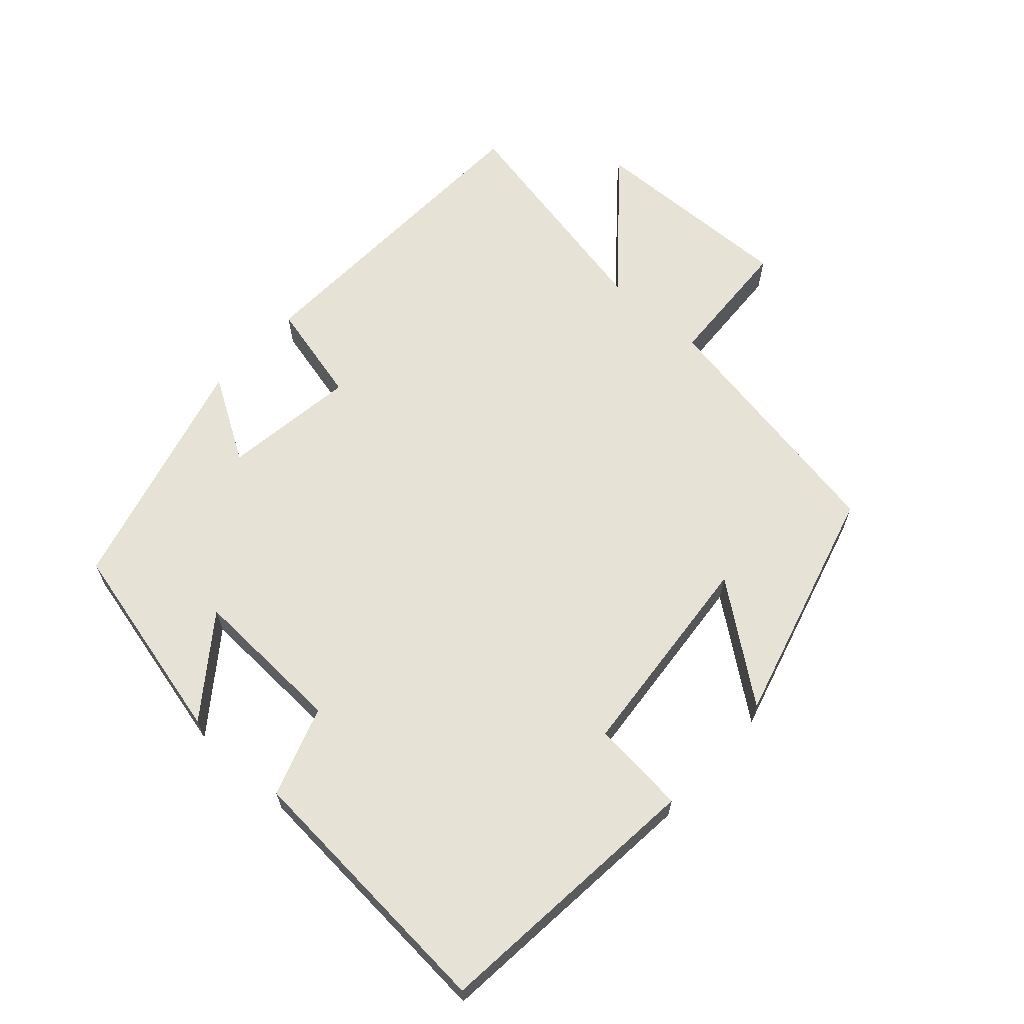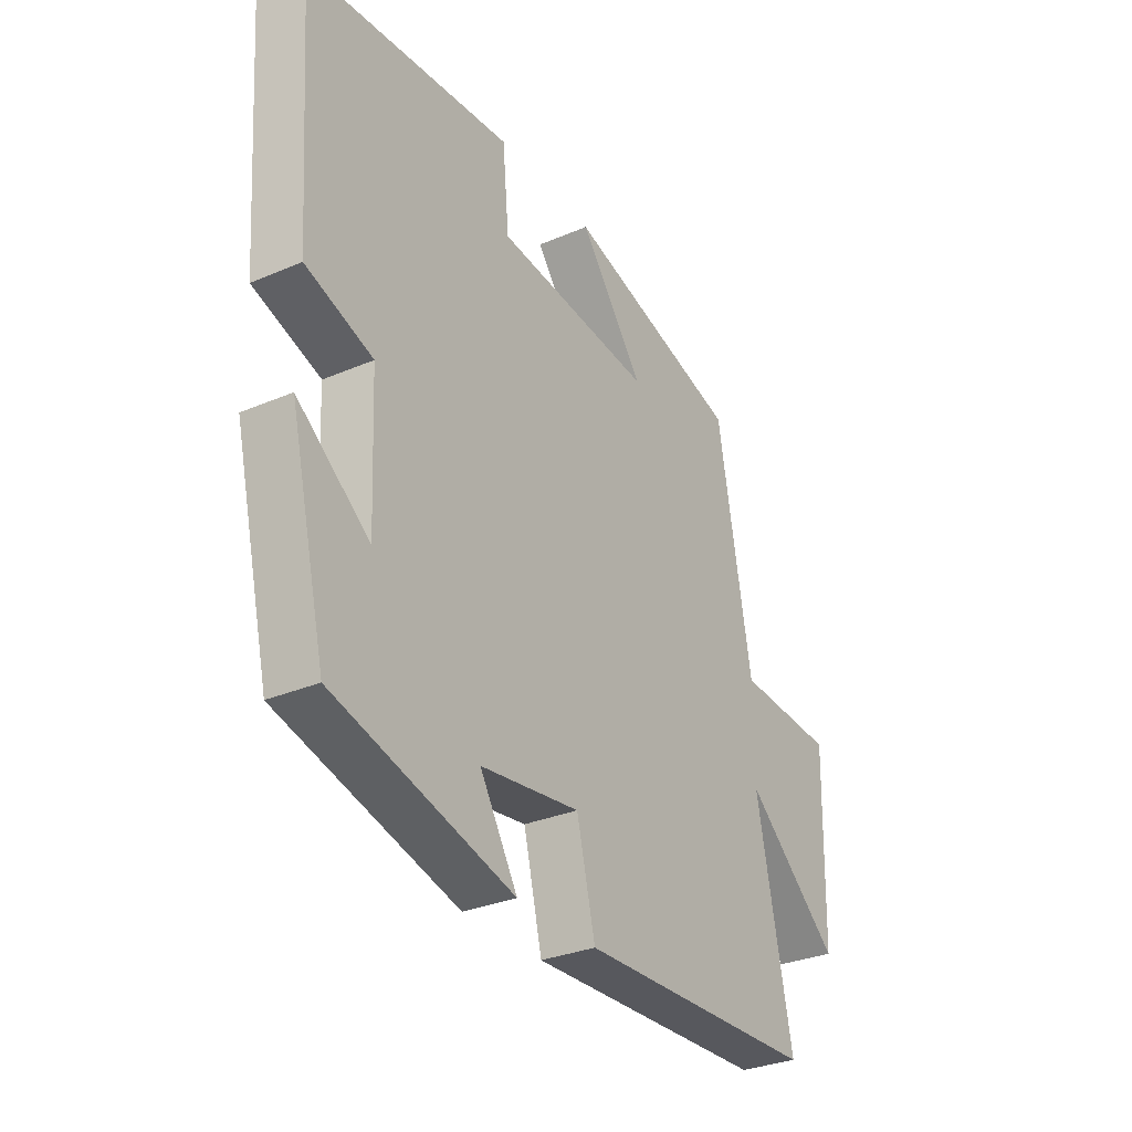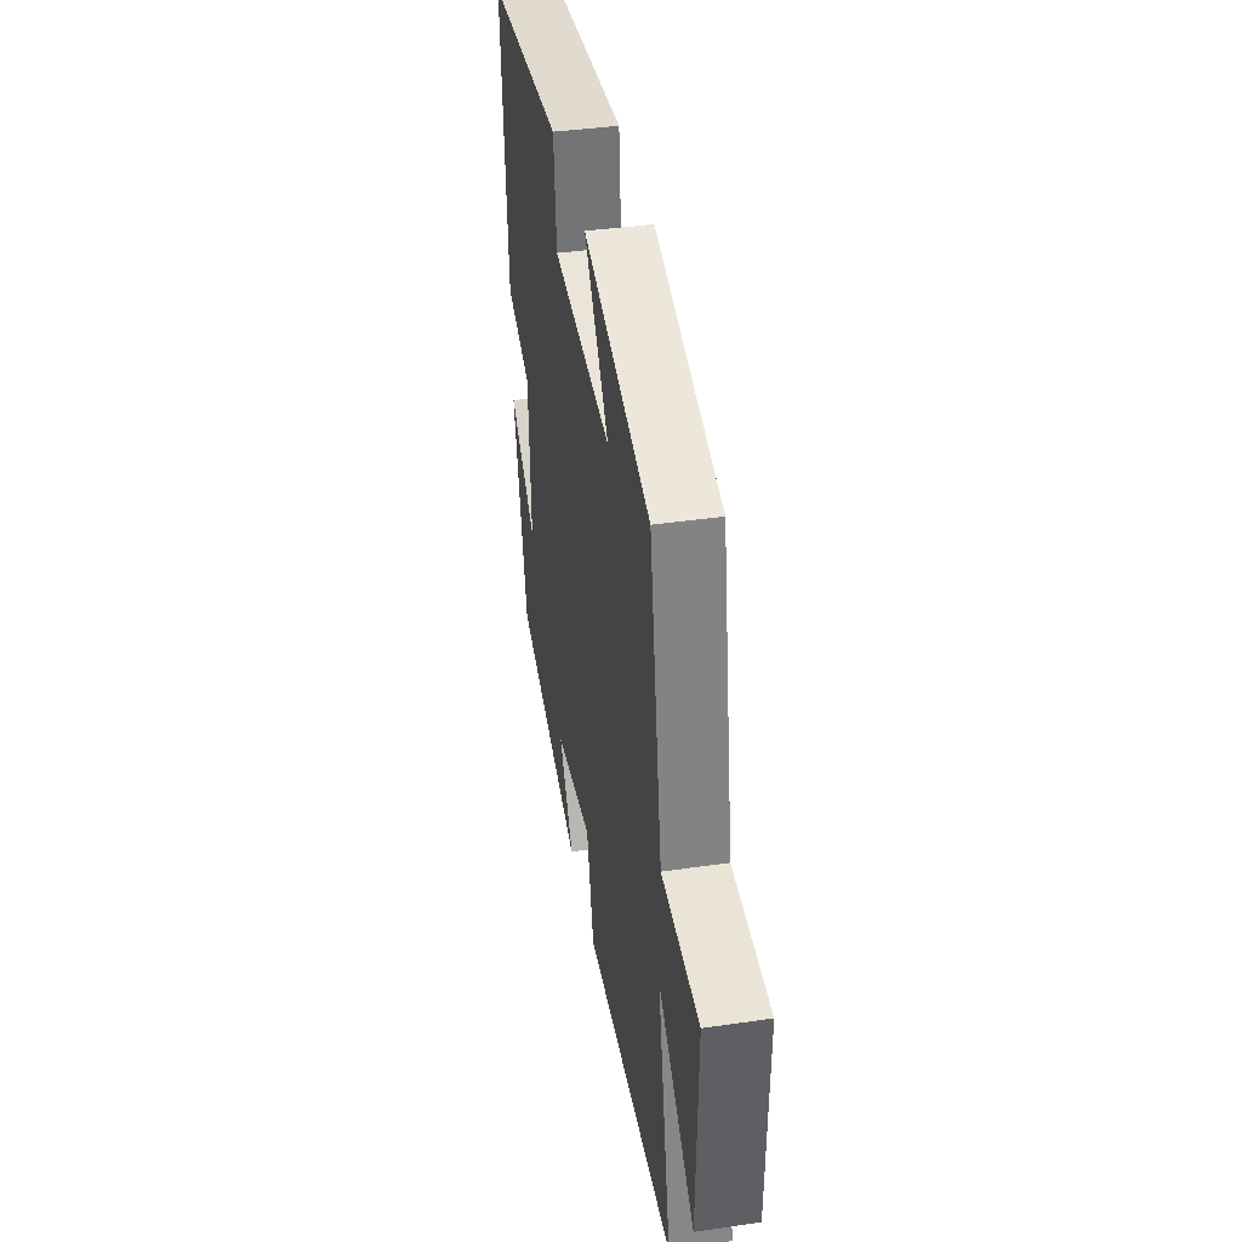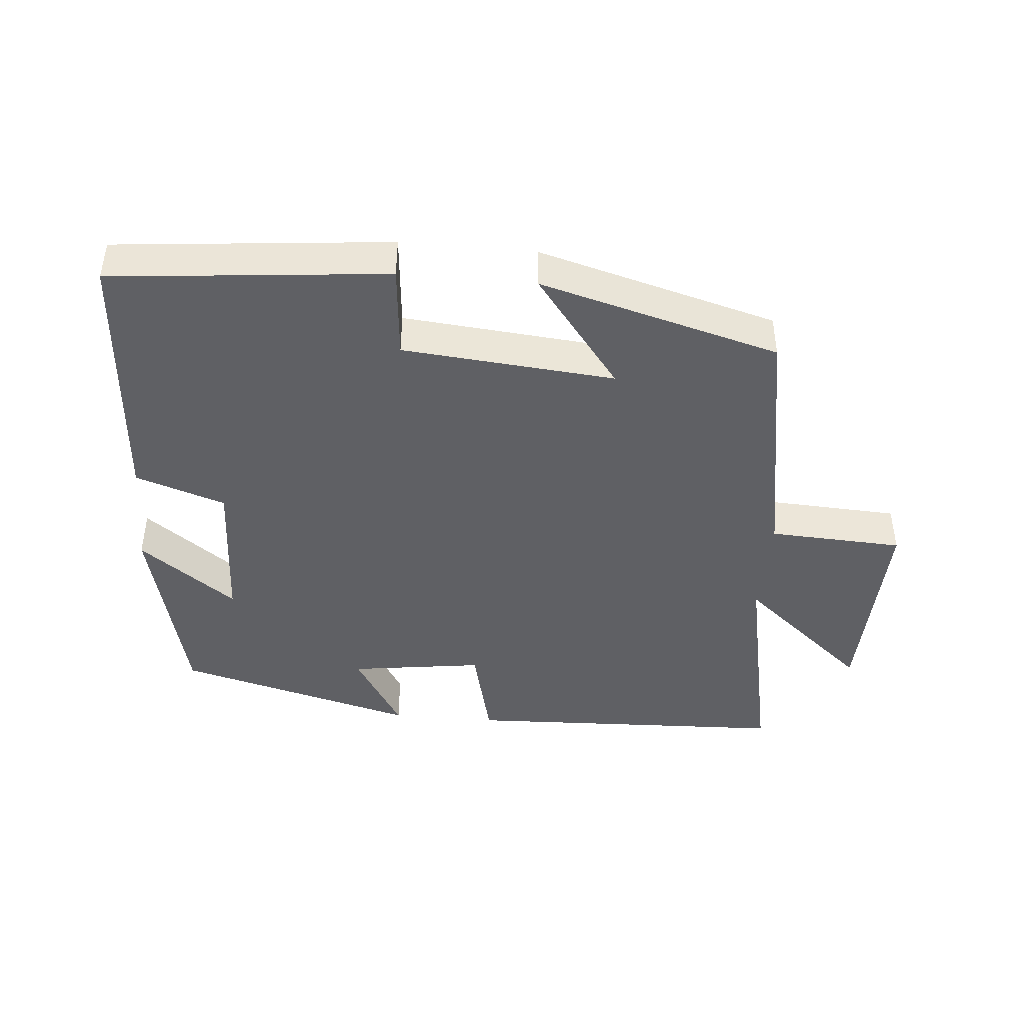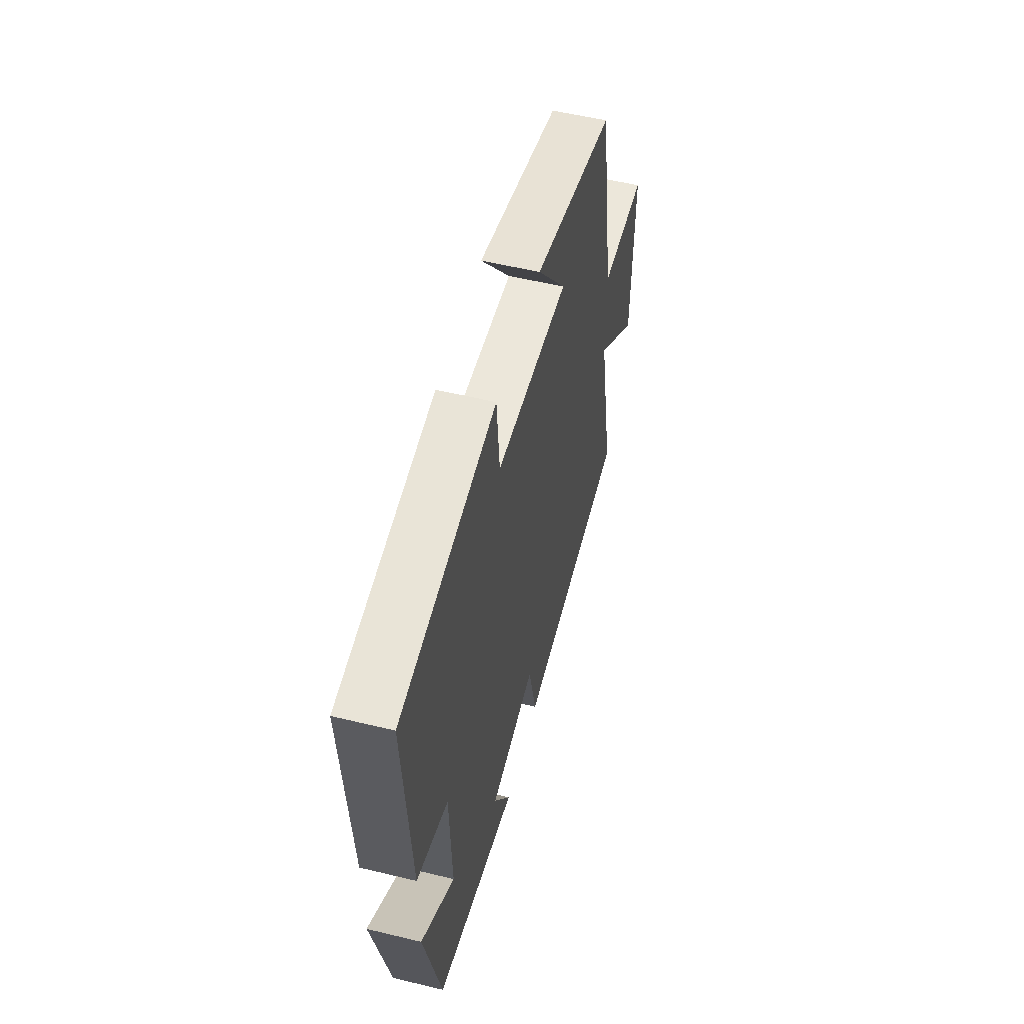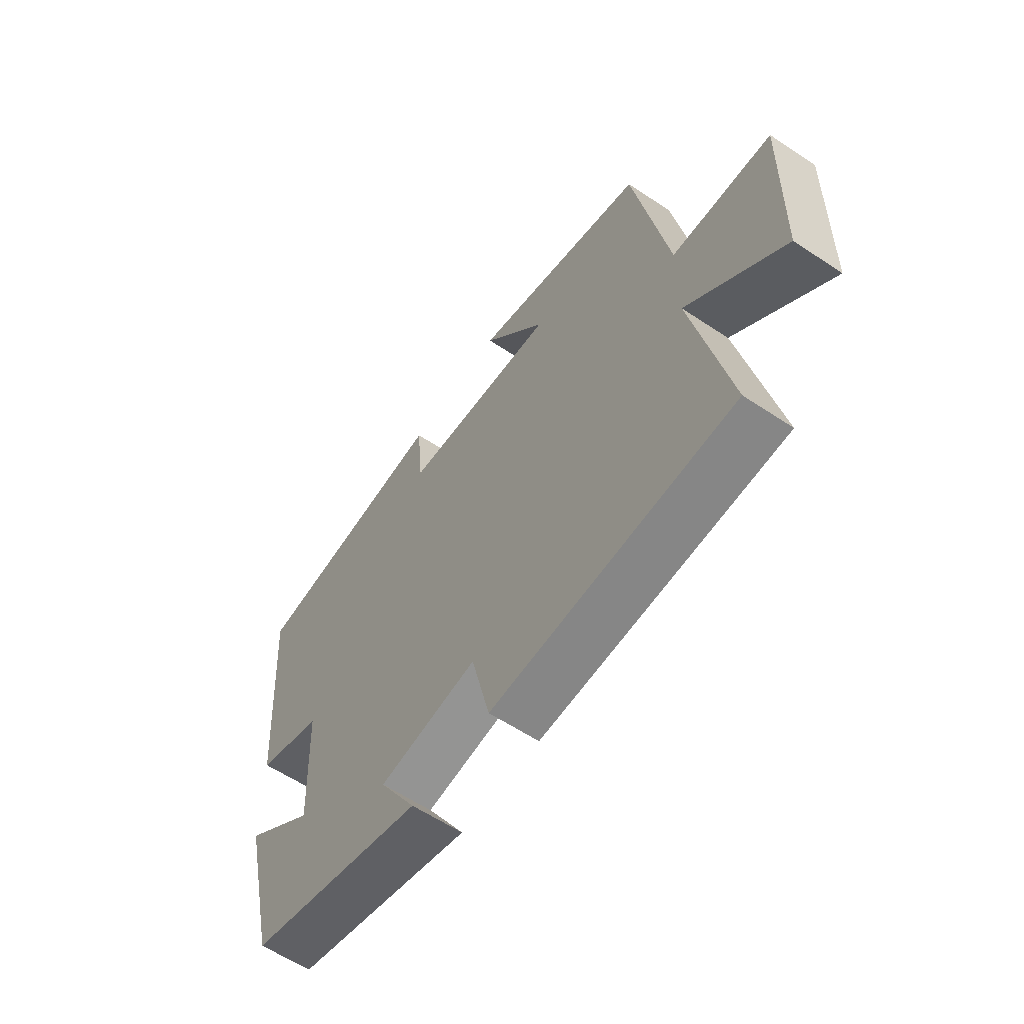
<metadata>
{"format":"obj","ext":"obj","renderer":"f3d","projection":"perspective","resolution":1024,"background":"white","views":[{"elev":63.9,"azim":-48.0,"up":"+Y"},{"elev":-30.9,"azim":-58.5,"up":"+Z"},{"elev":39.7,"azim":79.8,"up":"+Z"},{"elev":-43.4,"azim":-5.1,"up":"+Y"},{"elev":54.4,"azim":-75.6,"up":"+Z"},{"elev":-60.0,"azim":55.7,"up":"+Z"}]}
</metadata>
<code>
v 0.432 0.07 0.403
v 0.5 0.07 0.024
v 0.699 0.07 0.014
v 0.691 0.07 -0.298
v 0.5 0.07 -0.136
v 0.571 0.07 -0.481
v 0.089 0.07 -0.5
v 0.052 0.07 -0.348
v -0.146 0.07 -0.376
v -0.071 0.07 -0.5
v -0.428 0.07 -0.405
v -0.5 0.07 -0.104
v -0.357 0.07 -0.211
v -0.367 0.07 0.017
v -0.5 0.07 0.062
v -0.529 0.07 0.459
v -0.121 0.07 0.5
v -0.108 0.07 0.36
v 0.206 0.07 0.332
v 0.077 0.07 0.5
v 0.432 0 0.403
v 0.5 0 0.024
v 0.699 0 0.014
v 0.691 0 -0.298
v 0.5 0 -0.136
v 0.571 0 -0.481
v 0.089 0 -0.5
v 0.052 0 -0.348
v -0.146 0 -0.376
v -0.071 0 -0.5
v -0.428 0 -0.405
v -0.5 0 -0.104
v -0.357 0 -0.211
v -0.367 0 0.017
v -0.5 0 0.062
v -0.529 0 0.459
v -0.121 0 0.5
v -0.108 0 0.36
v 0.206 0 0.332
v 0.077 0 0.5
f 19 20 1 2
f 18 19 2
f 15 16 17 18
f 14 15 18 2
f 13 14 2 3
f 10 11 12 13
f 9 10 13
f 8 9 13 3
f 5 6 7 8
f 5 8 3
f 3 4 5
f 22 21 40 39
f 22 39 38
f 38 37 36 35
f 22 38 35 34
f 23 22 34 33
f 33 32 31 30
f 33 30 29
f 23 33 29 28
f 28 27 26 25
f 23 28 25
f 25 24 23
f 1 21 22 2
f 2 22 23 3
f 3 23 24 4
f 4 24 25 5
f 5 25 26 6
f 6 26 27 7
f 7 27 28 8
f 8 28 29 9
f 9 29 30 10
f 10 30 31 11
f 11 31 32 12
f 12 32 33 13
f 13 33 34 14
f 14 34 35 15
f 15 35 36 16
f 16 36 37 17
f 17 37 38 18
f 18 38 39 19
f 19 39 40 20
f 20 40 21 1

</code>
